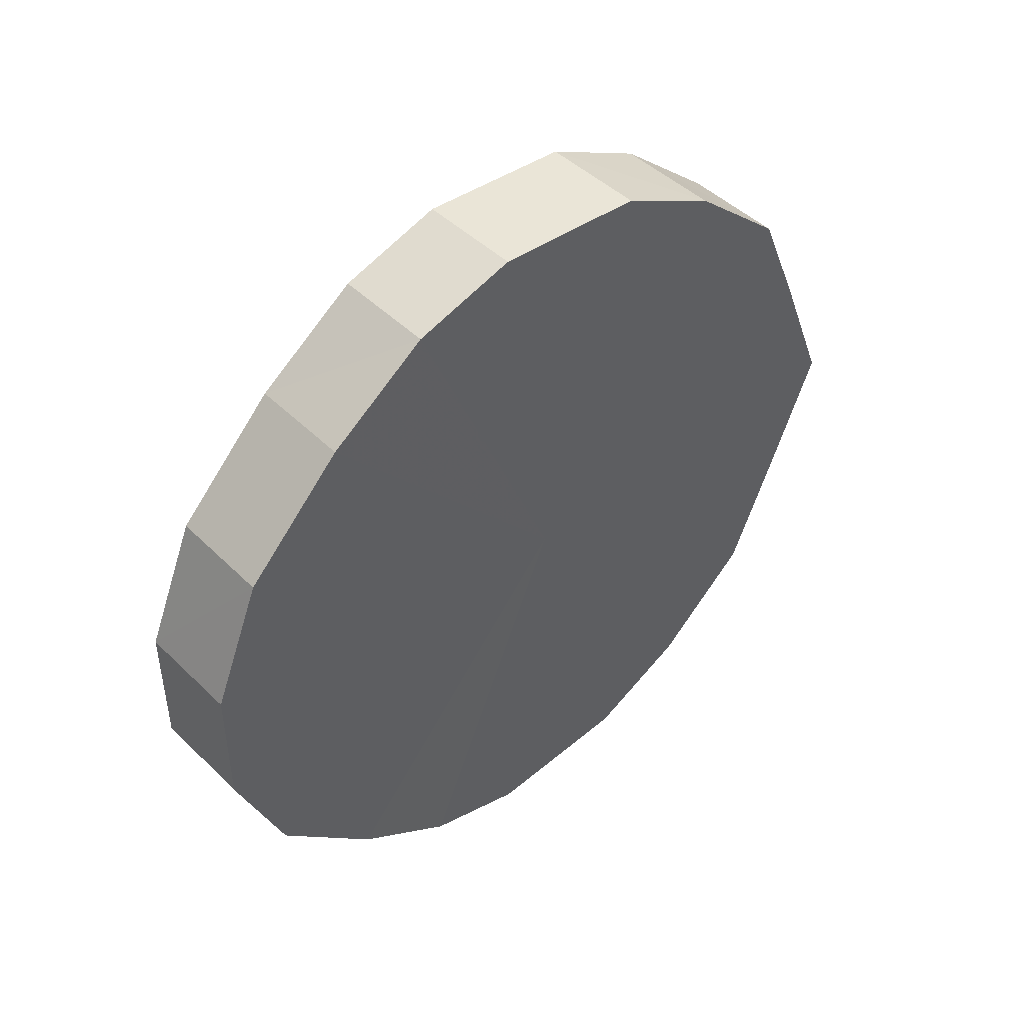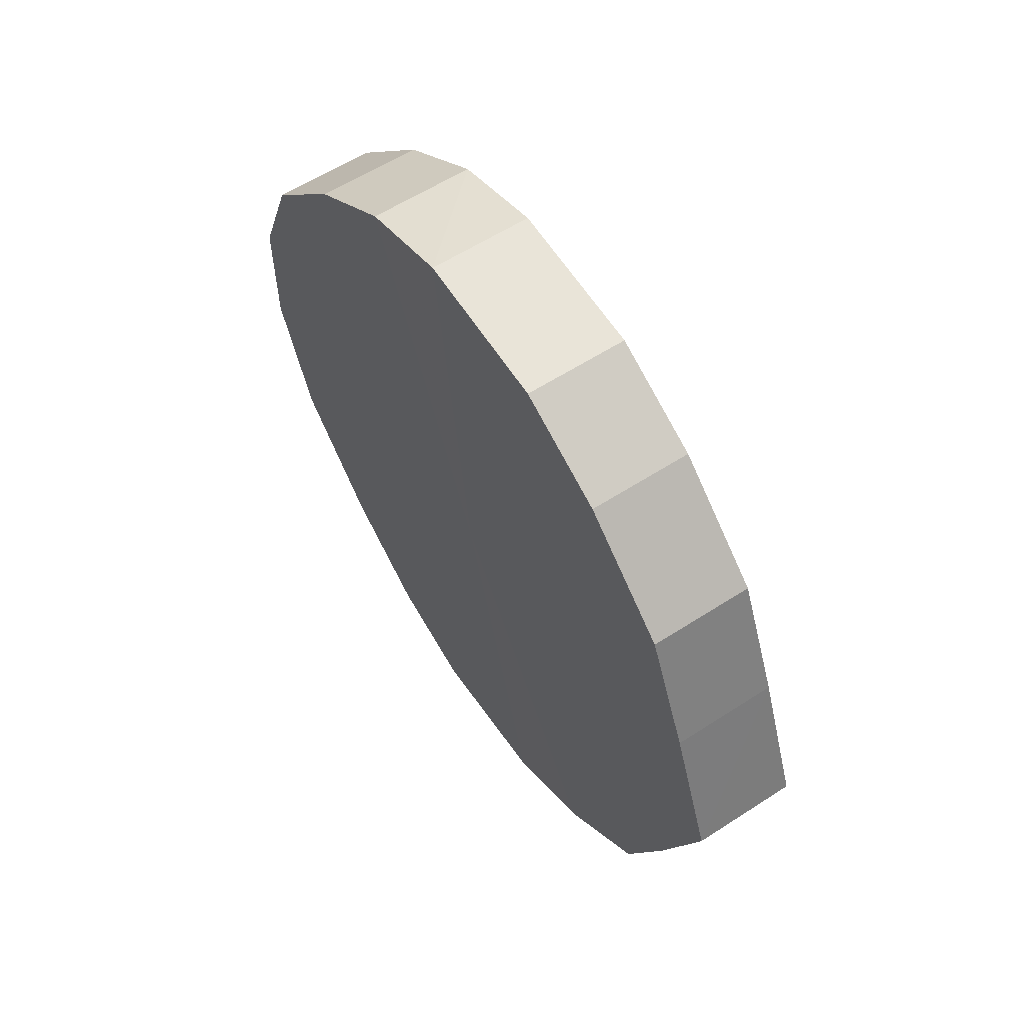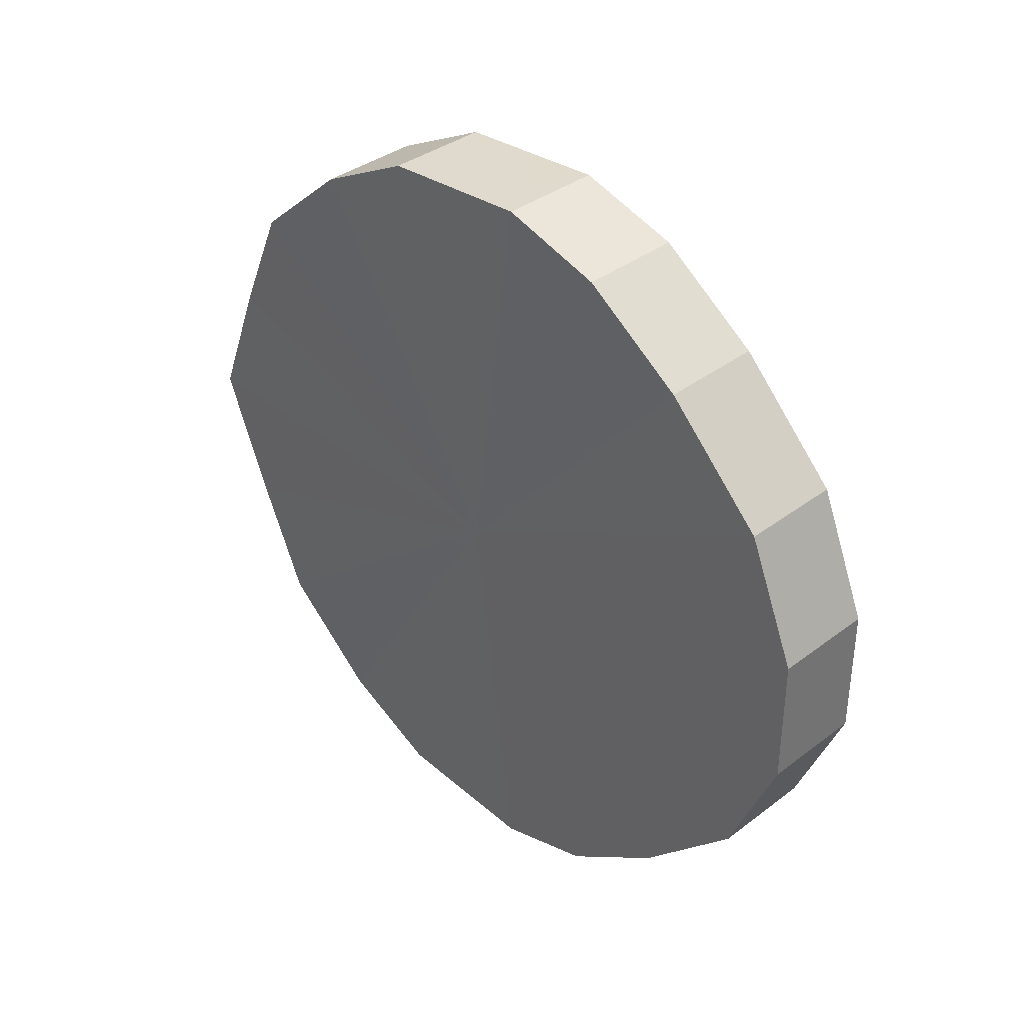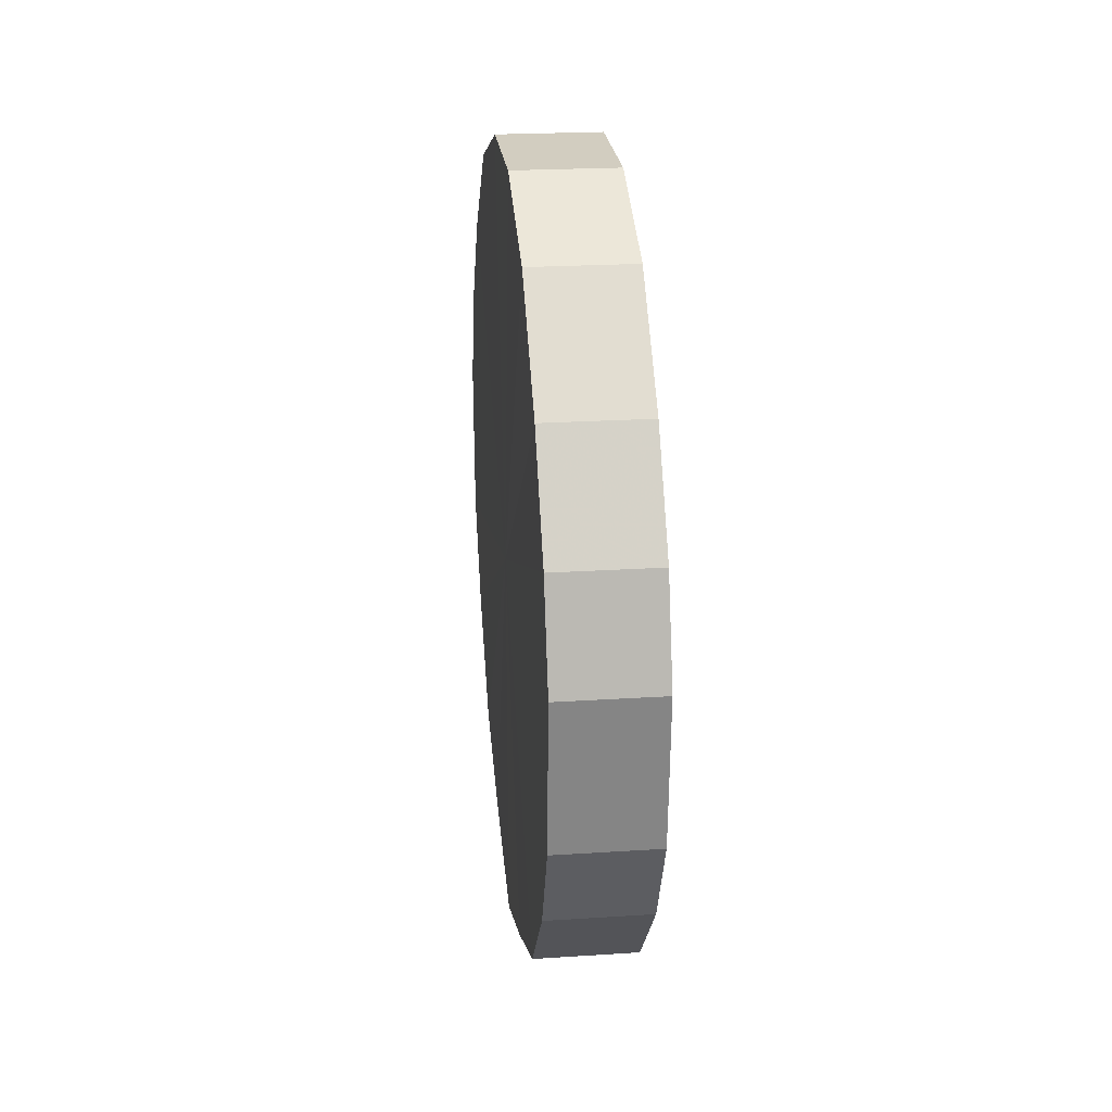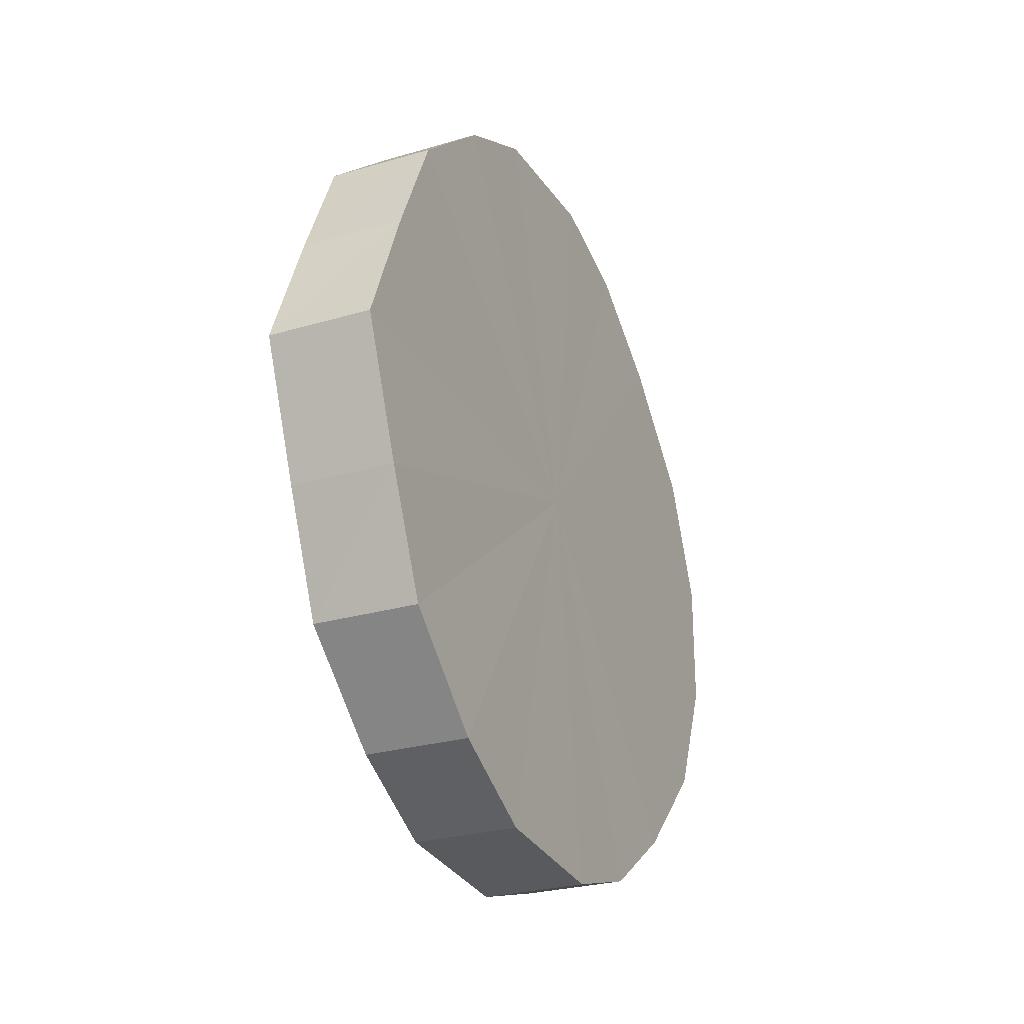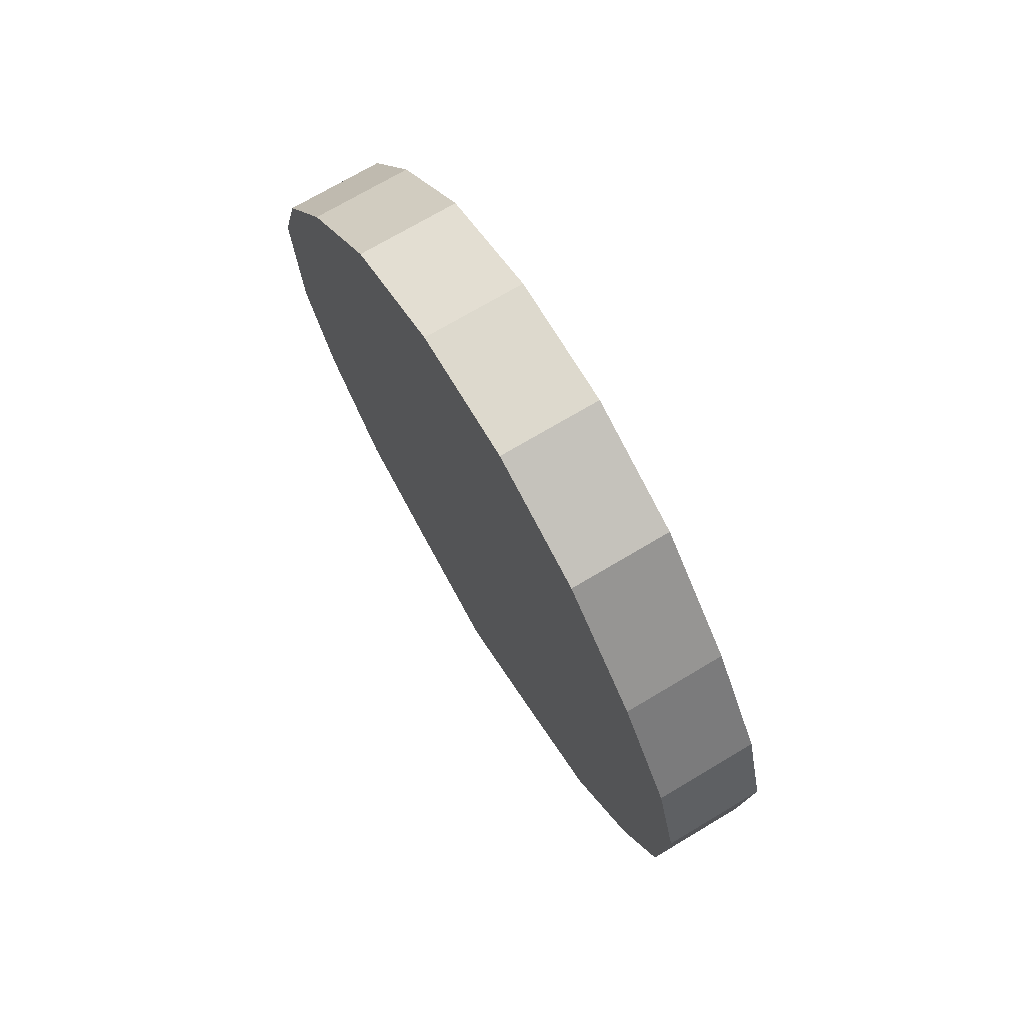
<metadata>
{"format":"obj","ext":"obj","renderer":"f3d","projection":"perspective","resolution":1024,"background":"white","views":[{"elev":45.8,"azim":-132.0,"up":"+Z"},{"elev":58.7,"azim":-33.3,"up":"+Z"},{"elev":36.7,"azim":135.4,"up":"+Z"},{"elev":24.7,"azim":173.5,"up":"+Y"},{"elev":-27.1,"azim":24.8,"up":"+Z"},{"elev":71.9,"azim":149.1,"up":"+Y"}]}
</metadata>
<code>
o 13679
v 2245 1864 12.64
v 2245 1864 12.66
v 2245 1864 12.64
v 2245 1864 12.69
v 2245 1864 12.66
v 2245 1864 12.61
v 2245 1864 12.61
v 2245 1864 12.7
v 2245 1864 12.69
v 2245 1864 12.59
v 2245 1864 12.59
v 2245 1864 12.71
v 2245 1864 12.7
v 2245 1864 12.57
v 2245 1864 12.57
v 2245 1864 12.71
v 2245 1864 12.71
v 2245 1864 12.56
v 2245 1864 12.56
v 2245 1864 12.71
v 2245 1864 12.71
v 2245 1864 12.56
v 2245 1864 12.56
v 2245 1864 12.69
v 2245 1864 12.71
v 2245 1864 12.57
v 2245 1864 12.57
v 2245 1864 12.67
v 2245 1864 12.69
v 2245 1864 12.58
v 2245 1864 12.58
v 2245 1864 12.65
v 2245 1864 12.67
v 2245 1864 12.6
v 2245 1864 12.6
v 2245 1864 12.62
v 2245 1864 12.65
v 2245 1864 12.62
v 2245 1864 12.64
v 2245 1864 12.66
v 2245 1864 12.66
v 2245 1864 12.69
v 2245 1864 12.69
v 2245 1864 12.61
v 2245 1864 12.64
v 2245 1864 12.59
v 2245 1864 12.61
v 2245 1864 12.7
v 2245 1864 12.7
v 2245 1864 12.57
v 2245 1864 12.59
v 2245 1864 12.56
v 2245 1864 12.57
v 2245 1864 12.71
v 2245 1864 12.71
v 2245 1864 12.56
v 2245 1864 12.56
v 2245 1864 12.57
v 2245 1864 12.56
v 2245 1864 12.71
v 2245 1864 12.71
v 2245 1864 12.58
v 2245 1864 12.57
v 2245 1864 12.6
v 2245 1864 12.58
v 2245 1864 12.71
v 2245 1864 12.71
v 2245 1864 12.62
v 2245 1864 12.6
v 2245 1864 12.65
v 2245 1864 12.62
v 2245 1864 12.69
v 2245 1864 12.69
v 2245 1864 12.67
v 2245 1864 12.65
v 2245 1864 12.67
v 2245 1864 12.64
v 2245 1864 12.66
v 2245 1864 12.64
v 2245 1864 12.69
v 2245 1864 12.61
v 2245 1864 12.7
v 2245 1864 12.59
v 2245 1864 12.71
v 2245 1864 12.57
v 2245 1864 12.71
v 2245 1864 12.56
v 2245 1864 12.71
v 2245 1864 12.56
v 2245 1864 12.69
v 2245 1864 12.57
v 2245 1864 12.67
v 2245 1864 12.58
v 2245 1864 12.65
v 2245 1864 12.6
v 2245 1864 12.62
v 2245 1864 12.64
v 2245 1864 12.64
v 2245 1864 12.66
v 2245 1864 12.61
v 2245 1864 12.69
v 2245 1864 12.59
v 2245 1864 12.7
v 2245 1864 12.57
v 2245 1864 12.71
v 2245 1864 12.56
v 2245 1864 12.71
v 2245 1864 12.56
v 2245 1864 12.71
v 2245 1864 12.57
v 2245 1864 12.69
v 2245 1864 12.58
v 2245 1864 12.67
v 2245 1864 12.6
v 2245 1864 12.65
v 2245 1864 12.62
f 1 2 3
f 2 4 5
f 6 1 7
f 4 8 9
f 10 6 11
f 8 12 13
f 14 10 15
f 12 16 17
f 18 14 19
f 16 20 21
f 22 18 23
f 20 24 25
f 26 22 27
f 24 28 29
f 30 26 31
f 28 32 33
f 34 30 35
f 32 36 37
f 36 34 38
f 39 40 41
f 41 42 43
f 44 45 39
f 46 47 44
f 43 48 49
f 50 51 46
f 52 53 50
f 49 54 55
f 56 57 52
f 58 59 56
f 55 60 61
f 62 63 58
f 64 65 62
f 61 66 67
f 68 69 64
f 70 71 68
f 67 72 73
f 74 75 70
f 73 76 74
f 77 78 79
f 77 80 78
f 77 79 81
f 77 82 80
f 77 81 83
f 77 84 82
f 77 83 85
f 77 86 84
f 77 85 87
f 77 88 86
f 77 87 89
f 77 90 88
f 77 89 91
f 77 92 90
f 77 91 93
f 77 94 92
f 77 93 95
f 77 96 94
f 77 95 96
f 97 98 99
f 97 100 98
f 97 99 101
f 97 102 100
f 97 101 103
f 97 104 102
f 97 103 105
f 97 106 104
f 97 105 107
f 97 108 106
f 97 107 109
f 97 110 108
f 97 109 111
f 97 112 110
f 97 111 113
f 97 114 112
f 97 113 115
f 97 116 114
f 97 115 116

</code>
